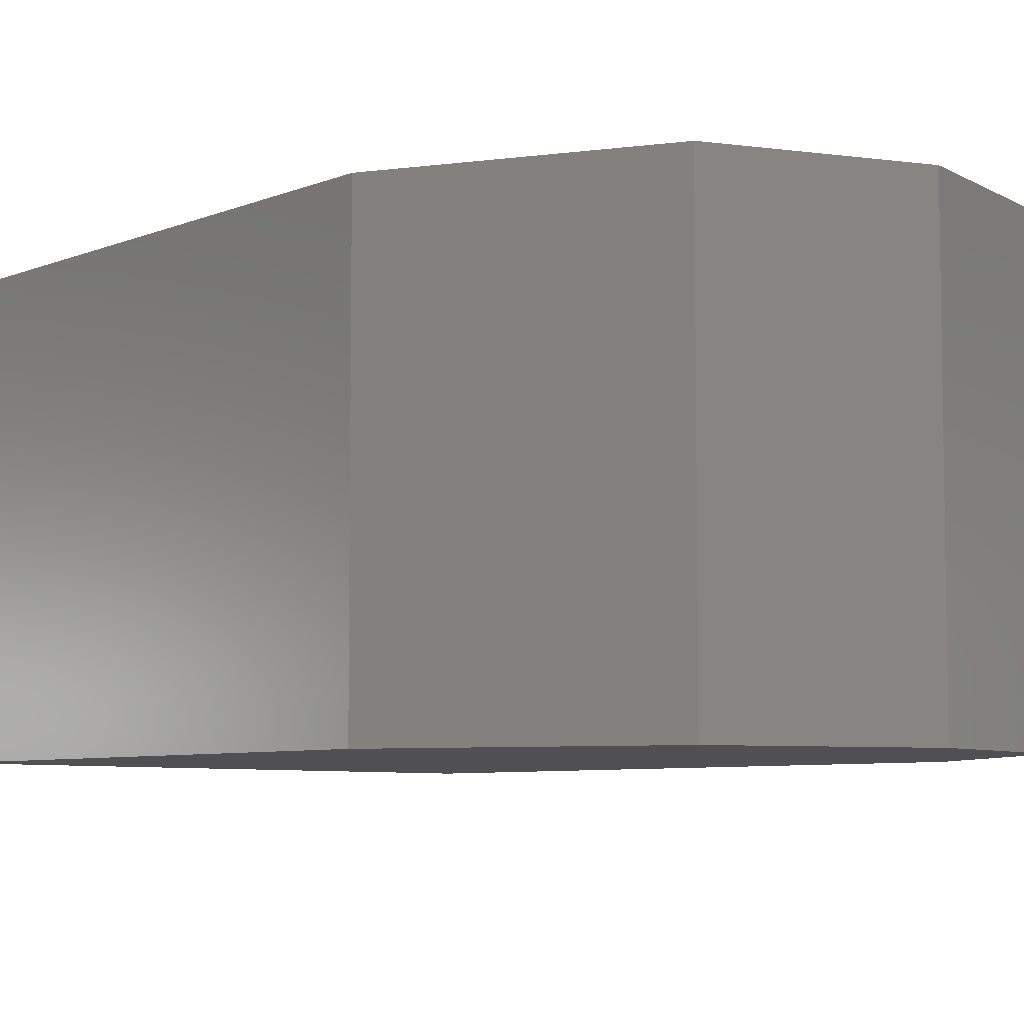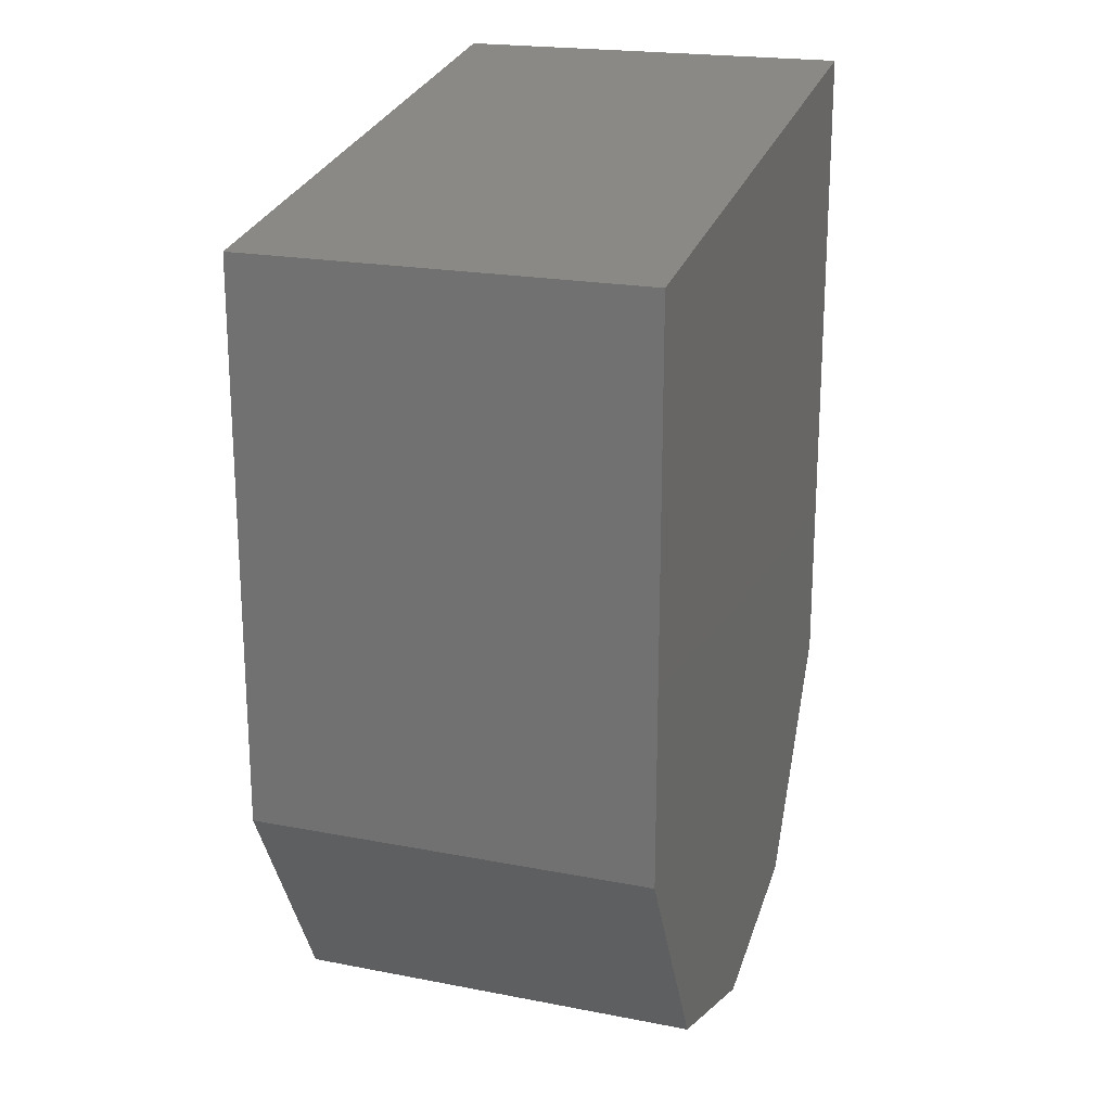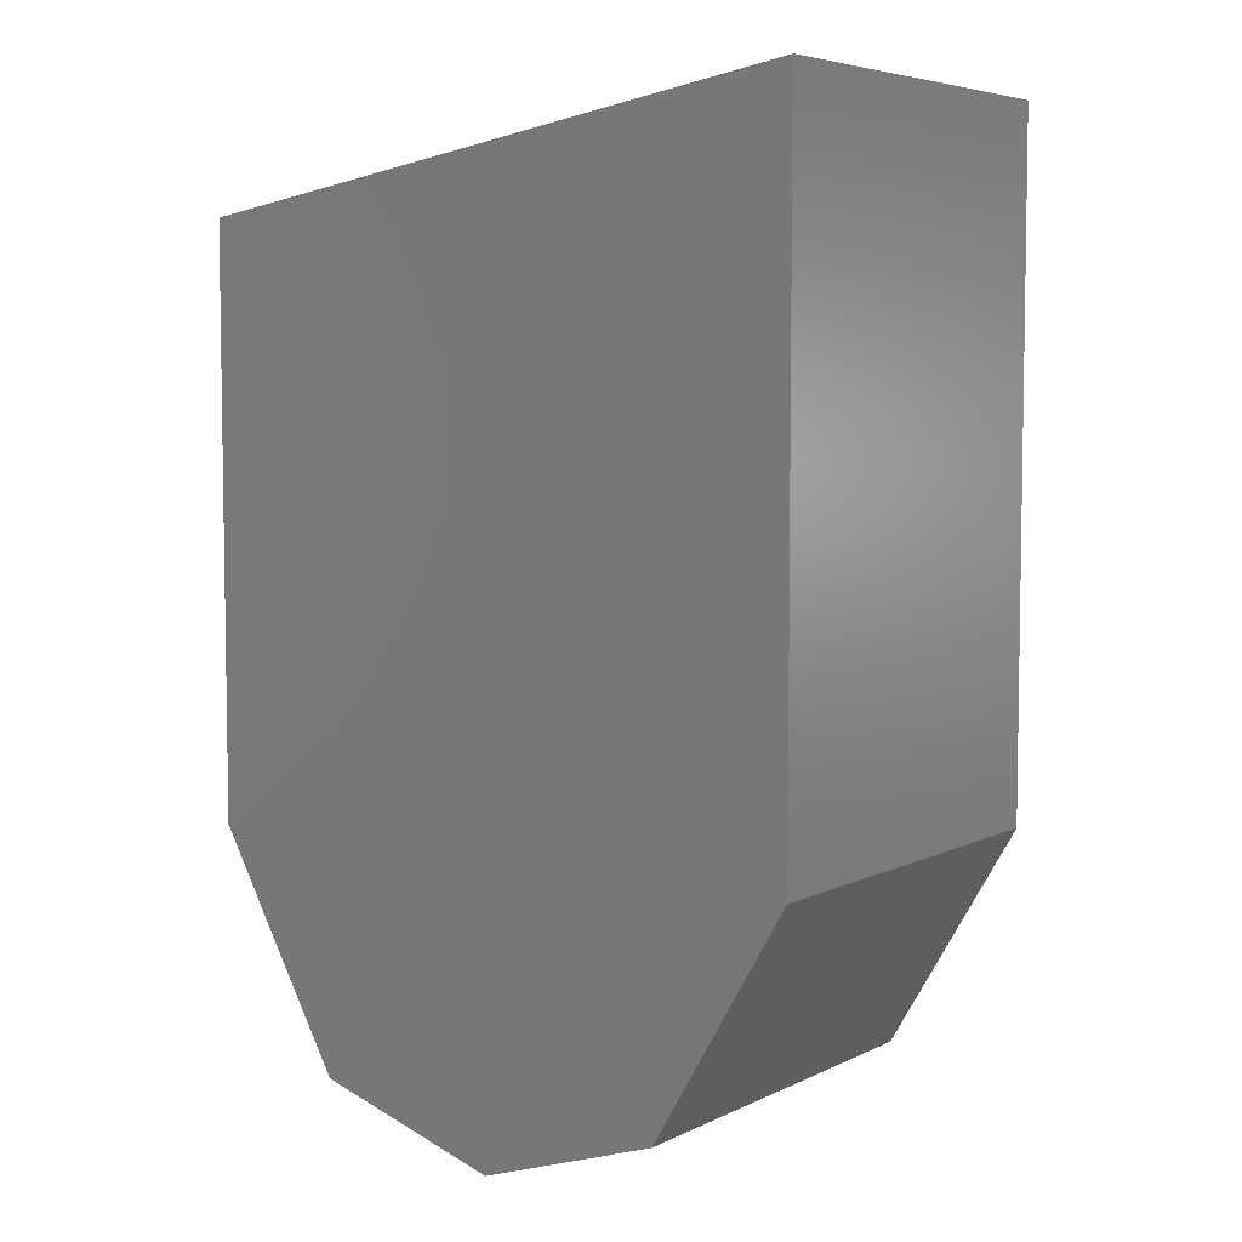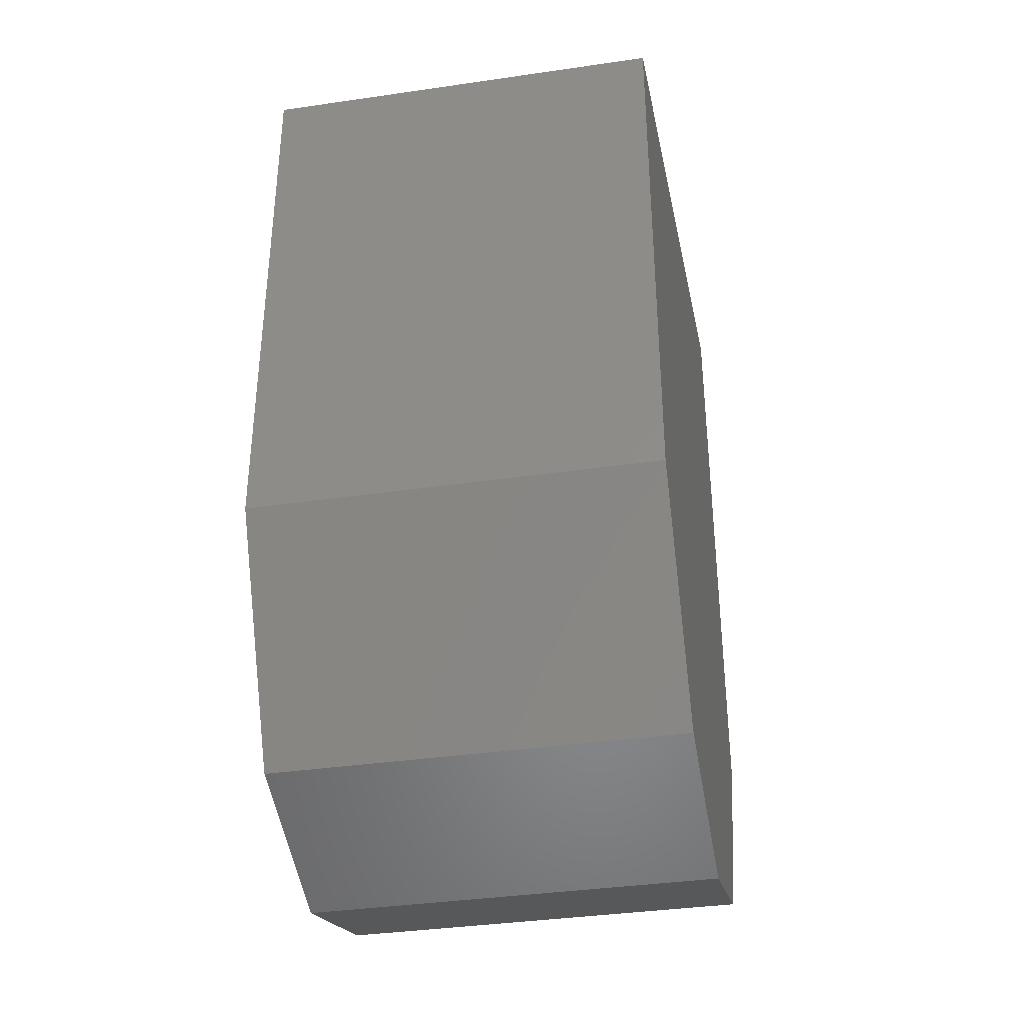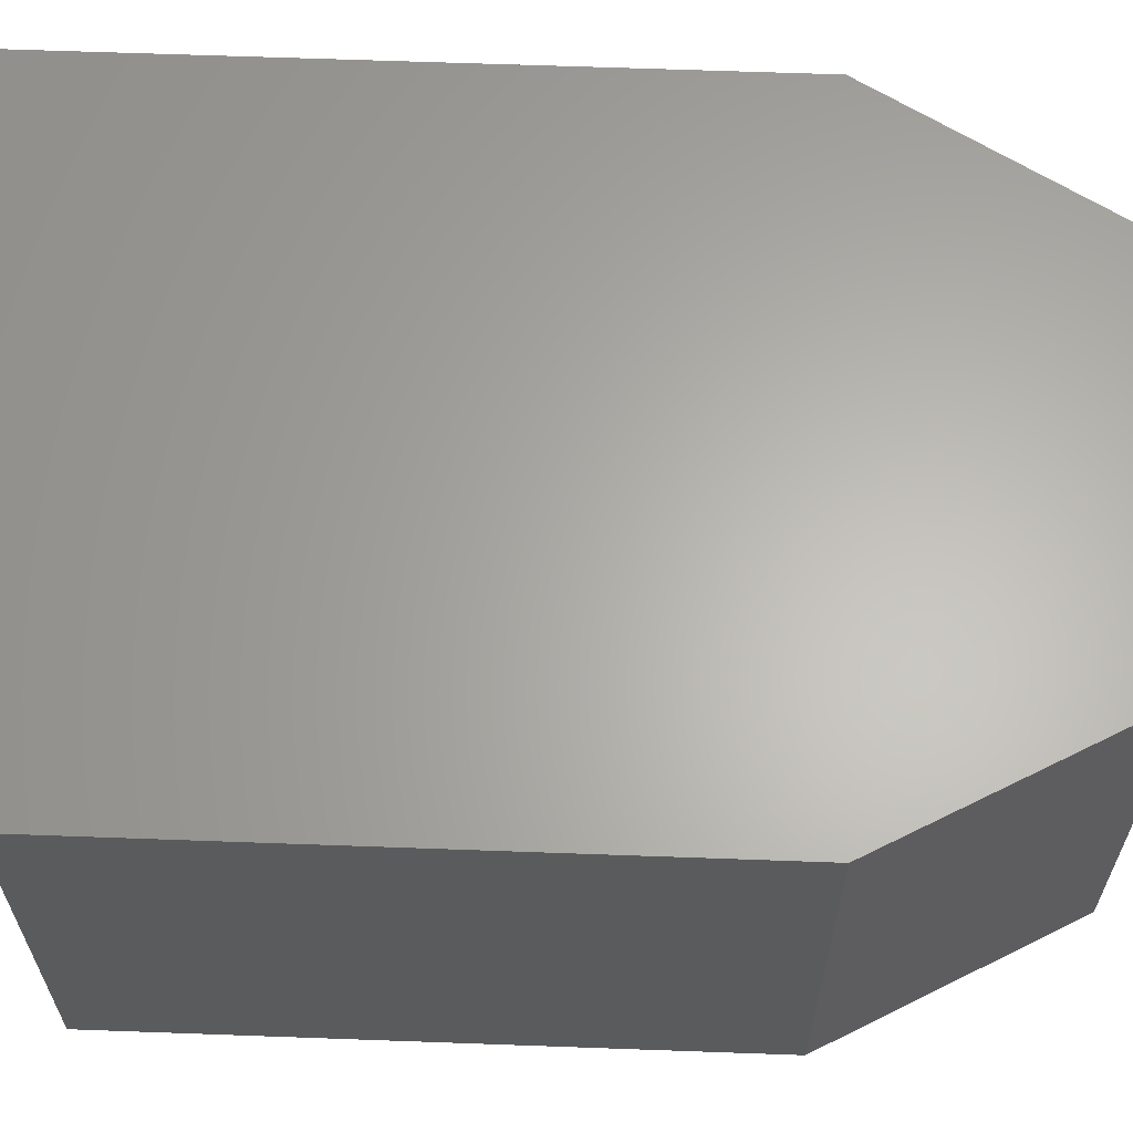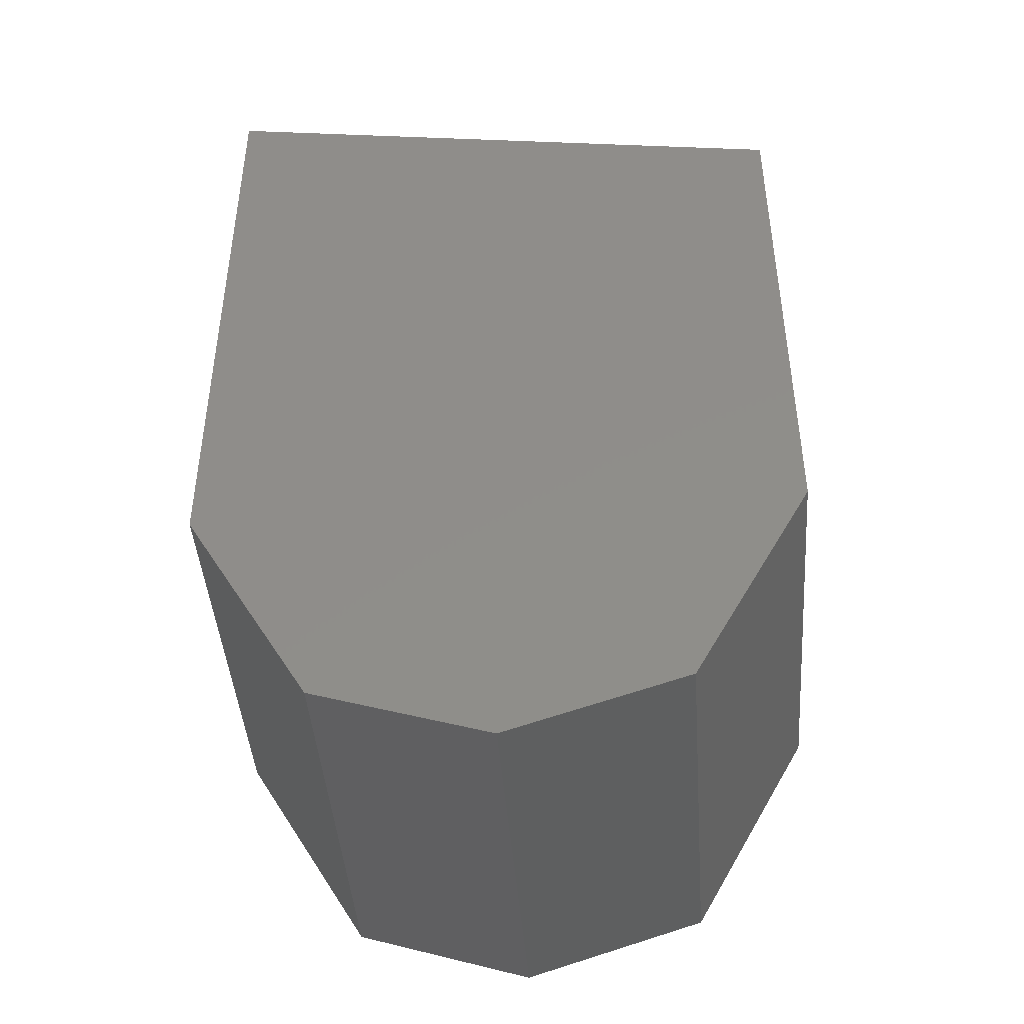
<metadata>
{"format":"stl","ext":"stl","renderer":"f3d","projection":"perspective","resolution":1024,"background":"white","views":[{"elev":-6.4,"azim":140.5,"up":"+Y"},{"elev":20.5,"azim":109.4,"up":"+Z"},{"elev":5.7,"azim":-144.8,"up":"+Z"},{"elev":-36.8,"azim":100.7,"up":"+Z"},{"elev":63.7,"azim":92.1,"up":"+Y"},{"elev":-44.2,"azim":4.4,"up":"+Z"}]}
</metadata>
<code>
# stl→obj: 14 verts, 24 faces
v 17.41 -3.16 20.41
v 17.41 -3.054 20.41
v 17.41 -3.16 20.23
v 17.41 -3.054 20.23
v 17.45 -3.16 20.18
v 17.45 -3.054 20.18
v 17.5 -3.16 20.16
v 17.5 -3.054 20.16
v 17.54 -3.16 20.18
v 17.54 -3.054 20.18
v 17.57 -3.16 20.23
v 17.57 -3.054 20.23
v 17.57 -3.054 20.38
v 17.57 -3.16 20.38
f 1 2 3
f 2 3 4
f 3 4 5
f 4 5 6
f 5 6 7
f 6 7 8
f 7 8 9
f 8 9 10
f 9 10 11
f 10 11 12
f 11 12 13
f 14 1 11
f 1 11 3
f 11 3 9
f 3 9 5
f 9 5 7
f 8 10 6
f 10 6 12
f 6 12 4
f 12 4 2
f 14 13 1
f 13 1 2
f 12 2 13
f 13 11 14

</code>
